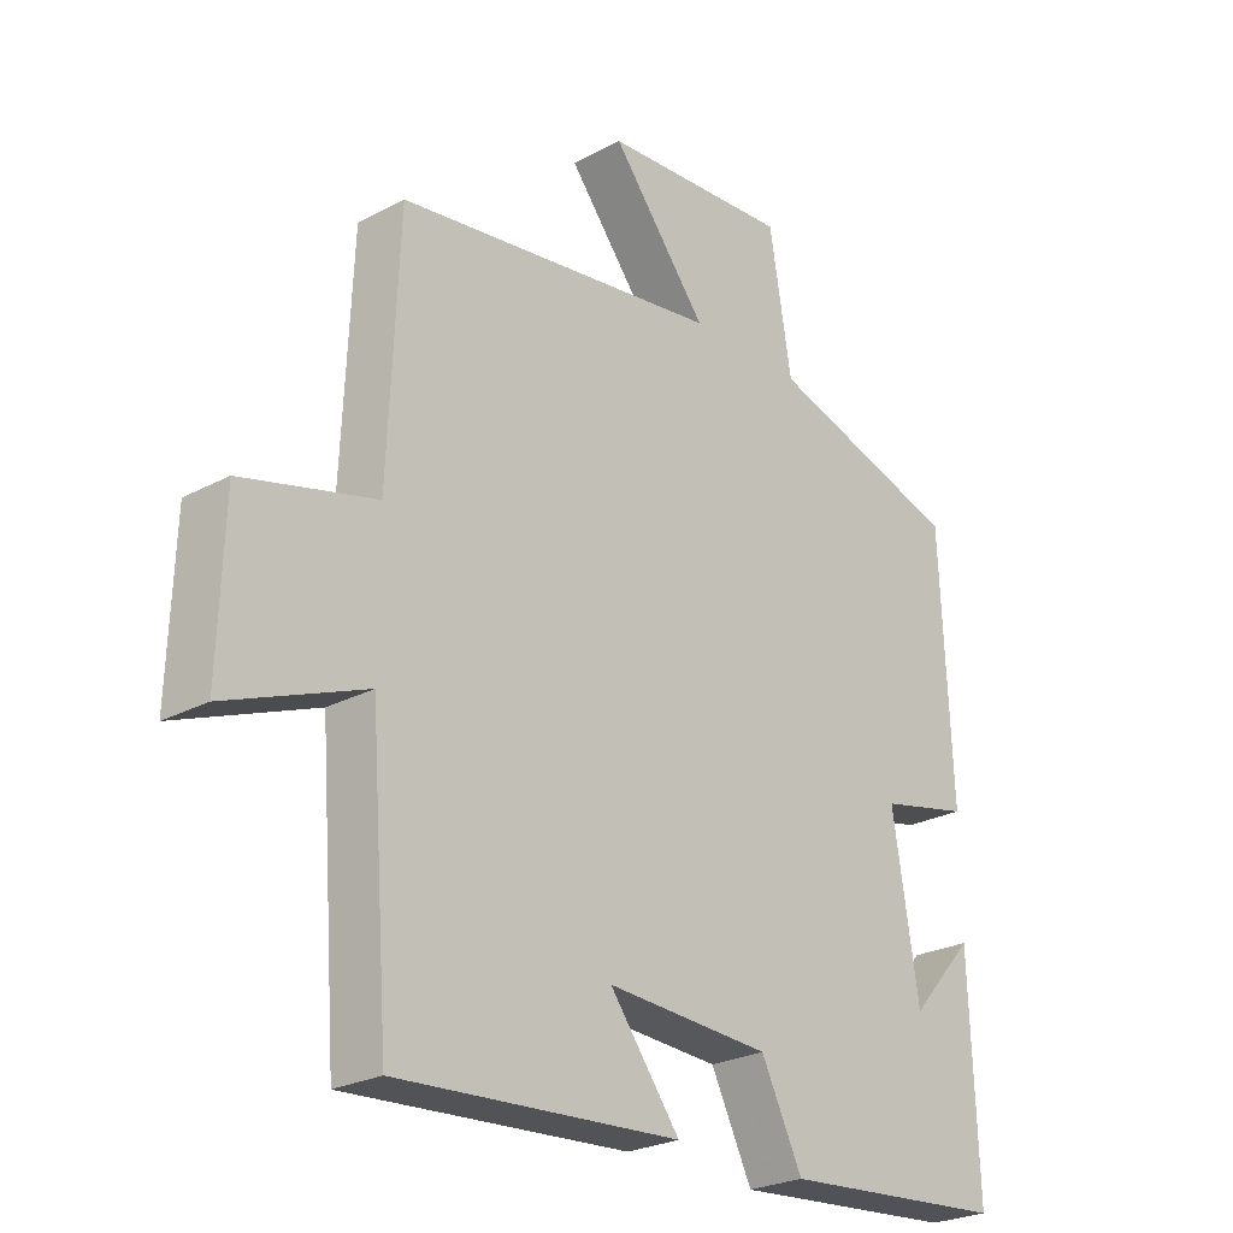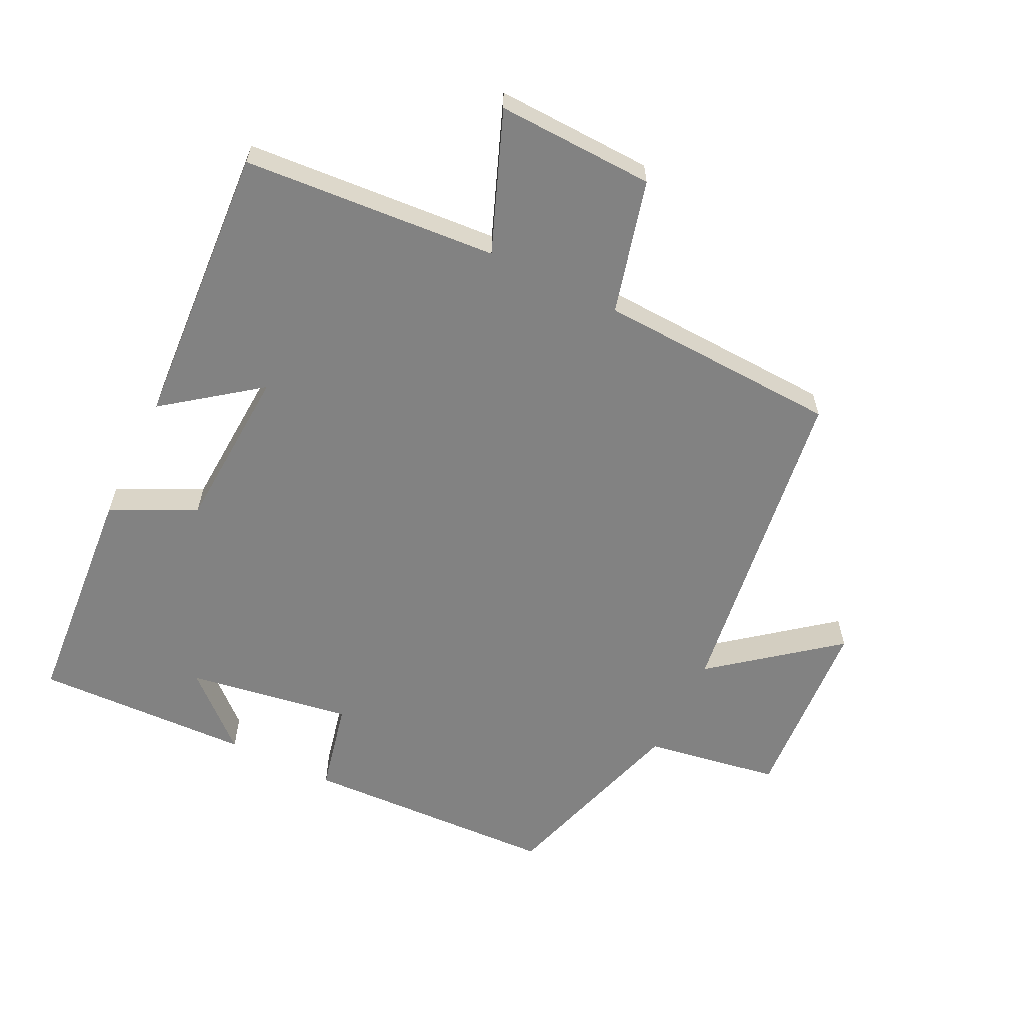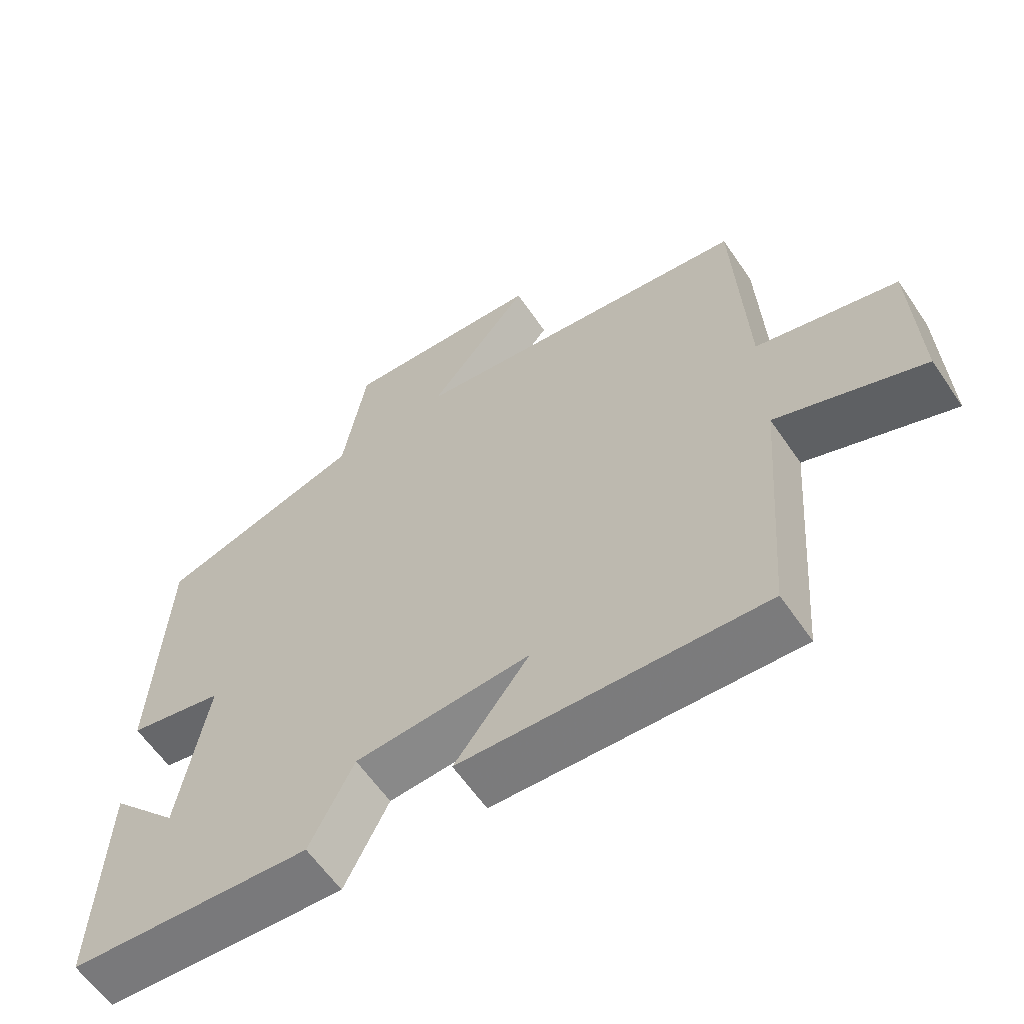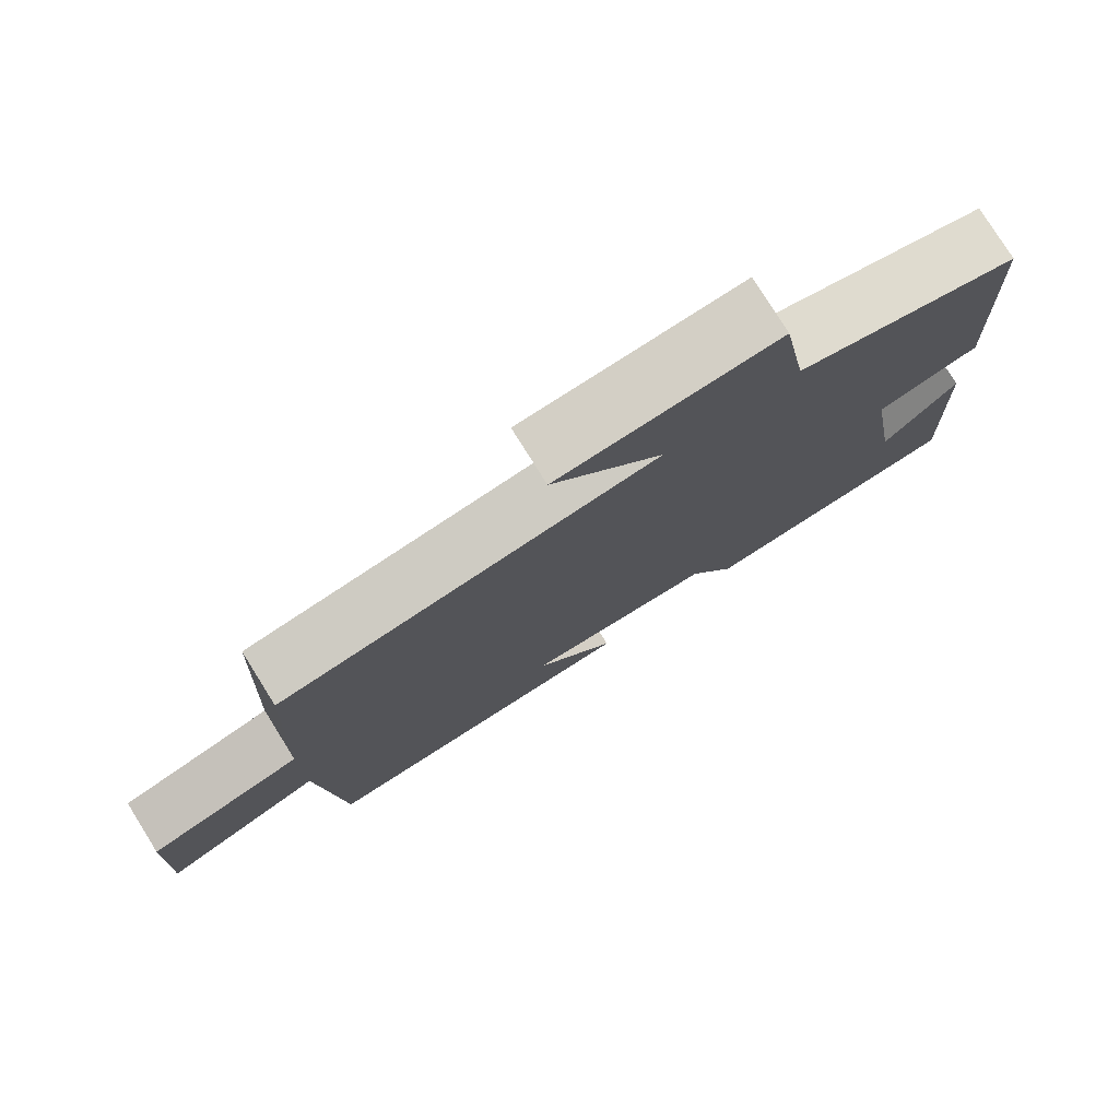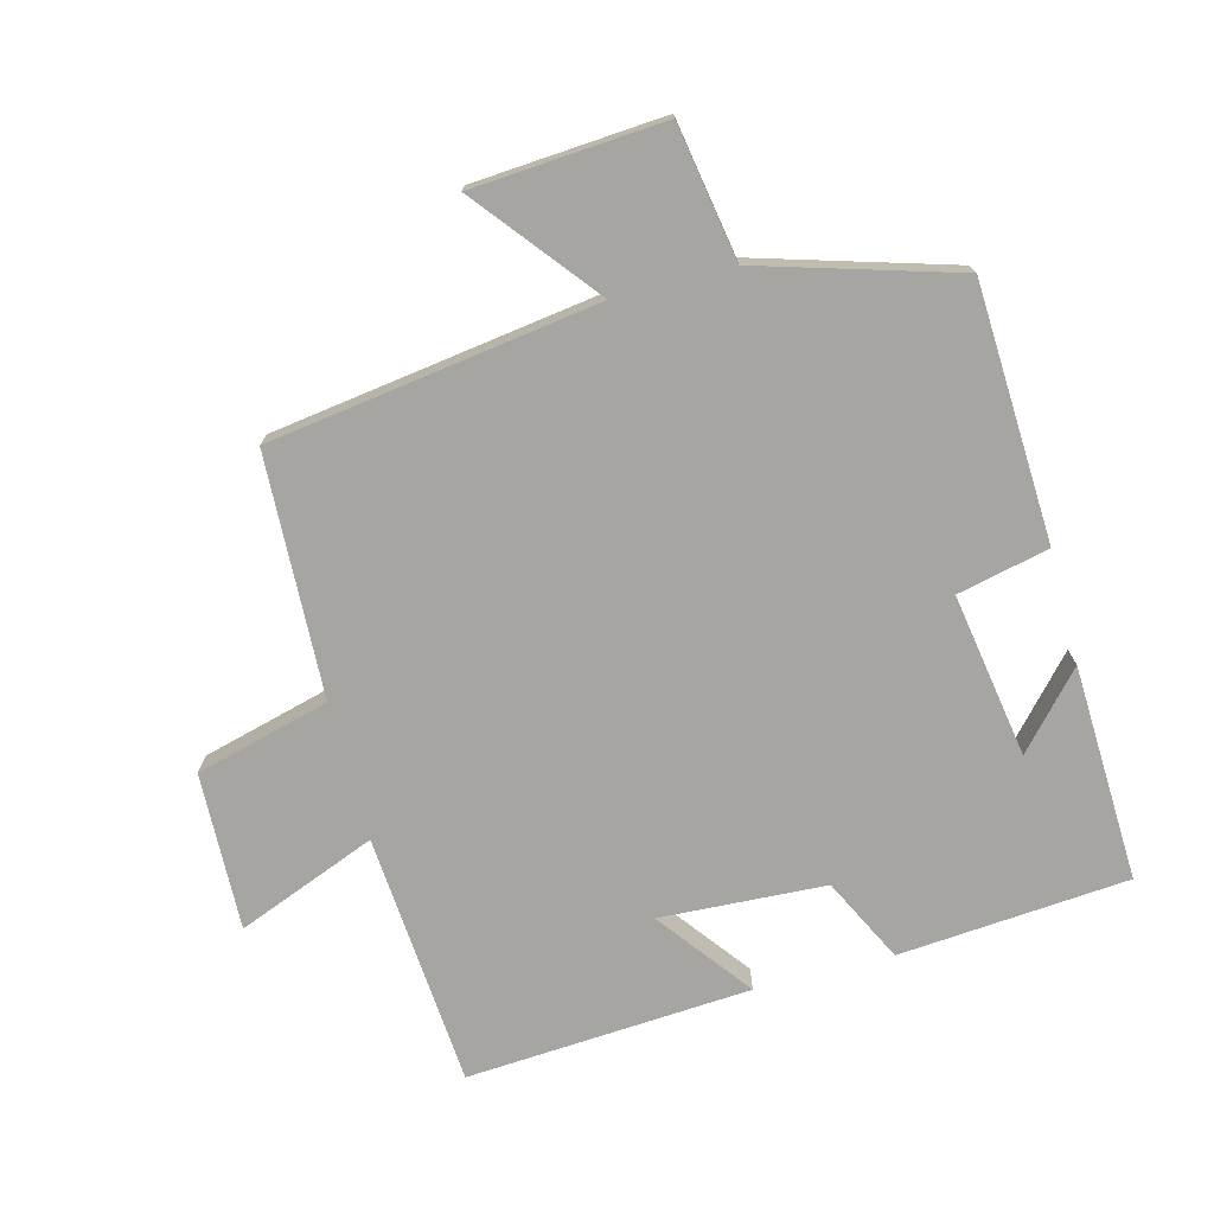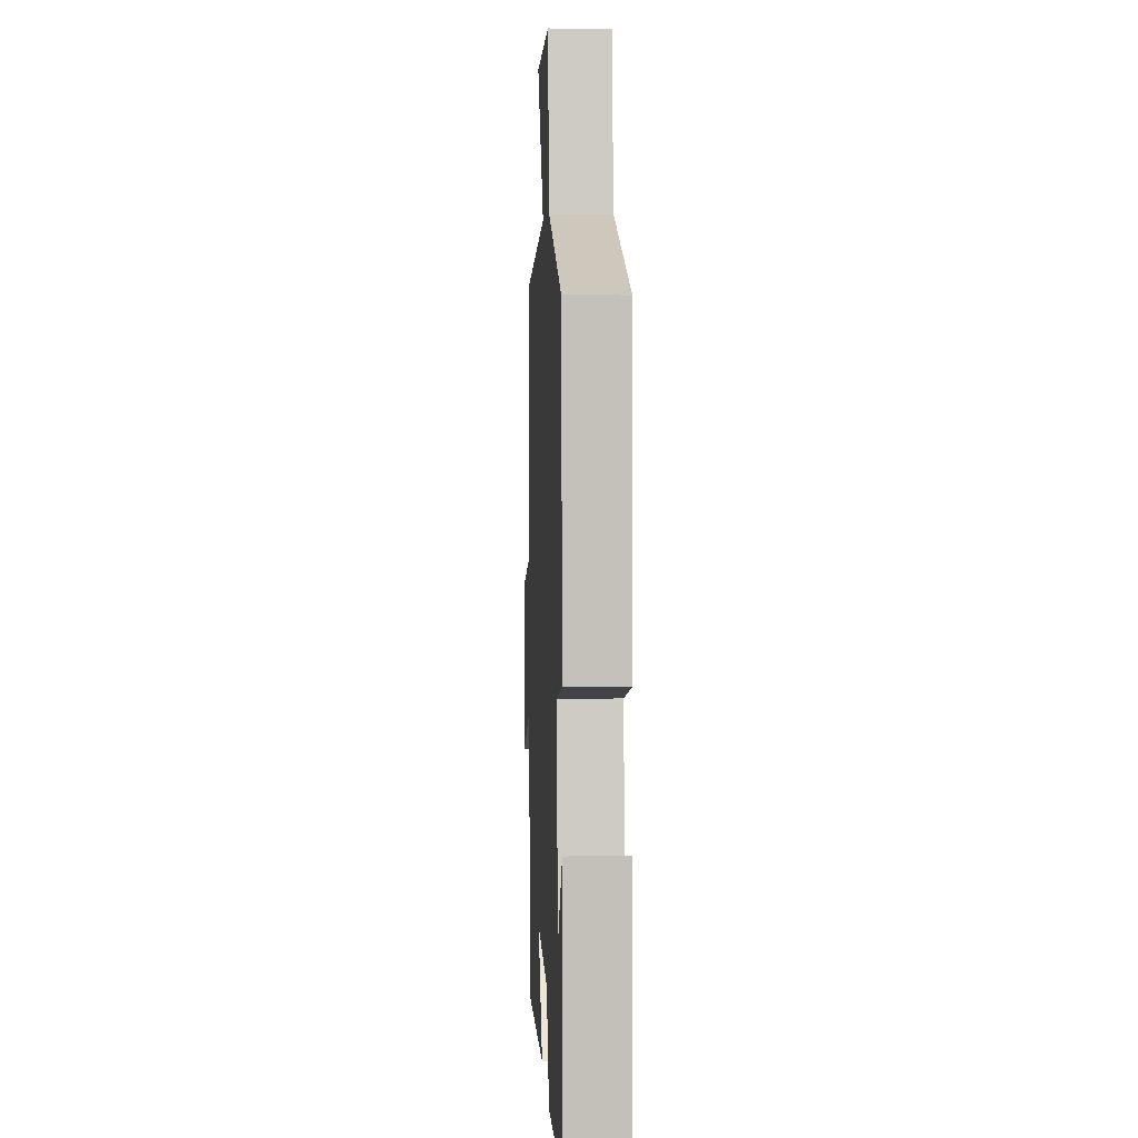
<metadata>
{"format":"obj","ext":"obj","renderer":"f3d","projection":"perspective","resolution":1024,"background":"white","views":[{"elev":-25.2,"azim":-49.1,"up":"+Z"},{"elev":-60.7,"azim":-116.2,"up":"+Y"},{"elev":-61.0,"azim":-145.7,"up":"+Z"},{"elev":78.1,"azim":-32.0,"up":"+Z"},{"elev":-73.7,"azim":14.8,"up":"+Y"},{"elev":5.2,"azim":87.3,"up":"+Z"}]}
</metadata>
<code>
v 0.483 0.07 0.411
v 0.5 0.07 0.025
v 0.362 0.07 -0.006
v 0.402 0.07 -0.254
v 0.5 0.07 -0.145
v 0.512 0.07 -0.472
v 0.165 0.07 -0.5
v 0.102 0.07 -0.373
v -0.148 0.07 -0.359
v -0.041 0.07 -0.5
v -0.471 0.07 -0.528
v -0.5 0.07 -0.144
v -0.71 0.07 -0.227
v -0.702 0.07 0.011
v -0.5 0.07 0.064
v -0.484 0.07 0.43
v 0.011 0.07 0.5
v -0.135 0.07 0.683
v 0.153 0.07 0.703
v 0.187 0.07 0.5
v 0.483 0 0.411
v 0.5 0 0.025
v 0.362 0 -0.006
v 0.402 0 -0.254
v 0.5 0 -0.145
v 0.512 0 -0.472
v 0.165 0 -0.5
v 0.102 0 -0.373
v -0.148 0 -0.359
v -0.041 0 -0.5
v -0.471 0 -0.528
v -0.5 0 -0.144
v -0.71 0 -0.227
v -0.702 0 0.011
v -0.5 0 0.064
v -0.484 0 0.43
v 0.011 0 0.5
v -0.135 0 0.683
v 0.153 0 0.703
v 0.187 0 0.5
f 17 18 19 20
f 1 2 3
f 20 1 3
f 17 20 3
f 16 17 3
f 15 16 3
f 12 13 14 15
f 11 12 15
f 10 11 15
f 9 10 15
f 15 3 4
f 9 15 4
f 8 9 4
f 7 8 4
f 6 7 4
f 4 5 6
f 40 39 38 37
f 23 22 21
f 23 21 40
f 23 40 37
f 23 37 36
f 23 36 35
f 35 34 33 32
f 35 32 31
f 35 31 30
f 35 30 29
f 24 23 35
f 24 35 29
f 24 29 28
f 24 28 27
f 24 27 26
f 26 25 24
f 1 21 22 2
f 2 22 23 3
f 3 23 24 4
f 4 24 25 5
f 5 25 26 6
f 6 26 27 7
f 7 27 28 8
f 8 28 29 9
f 9 29 30 10
f 10 30 31 11
f 11 31 32 12
f 12 32 33 13
f 13 33 34 14
f 14 34 35 15
f 15 35 36 16
f 16 36 37 17
f 17 37 38 18
f 18 38 39 19
f 19 39 40 20
f 20 40 21 1

</code>
